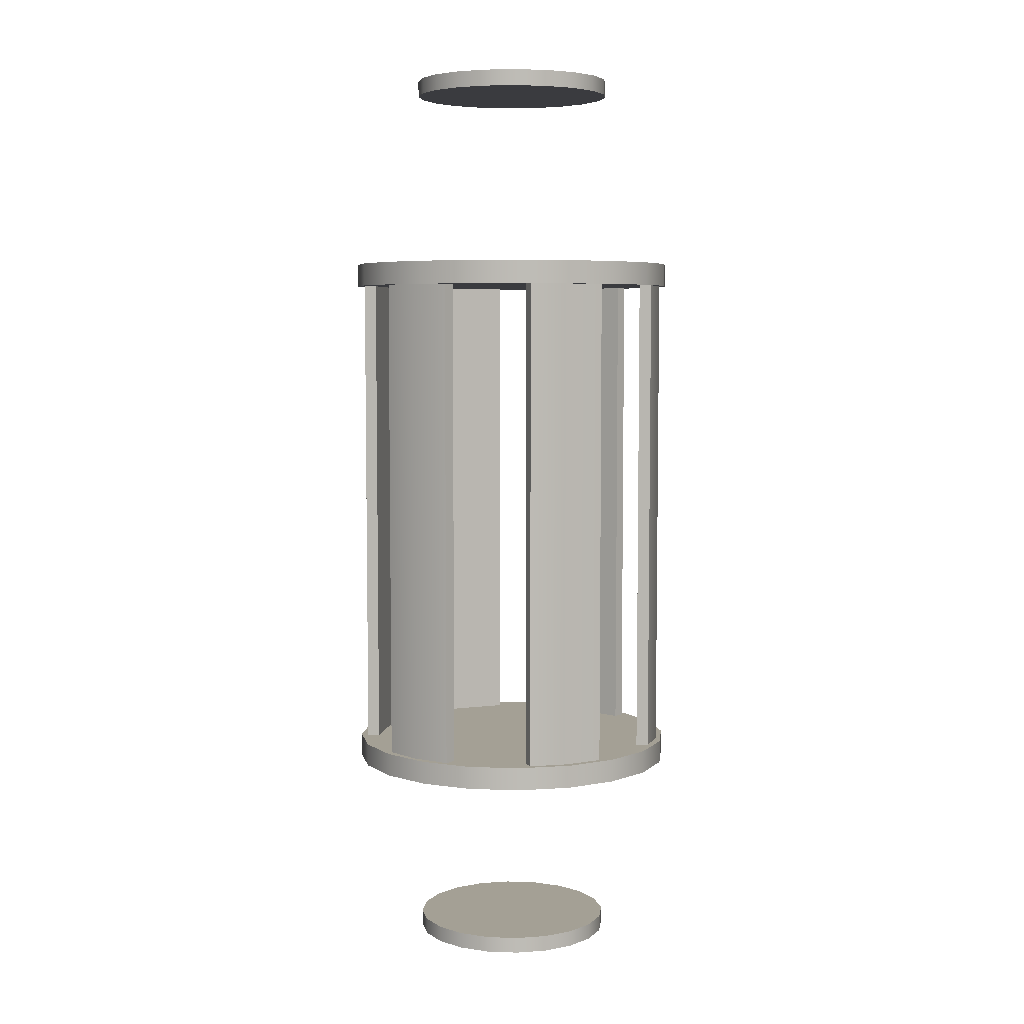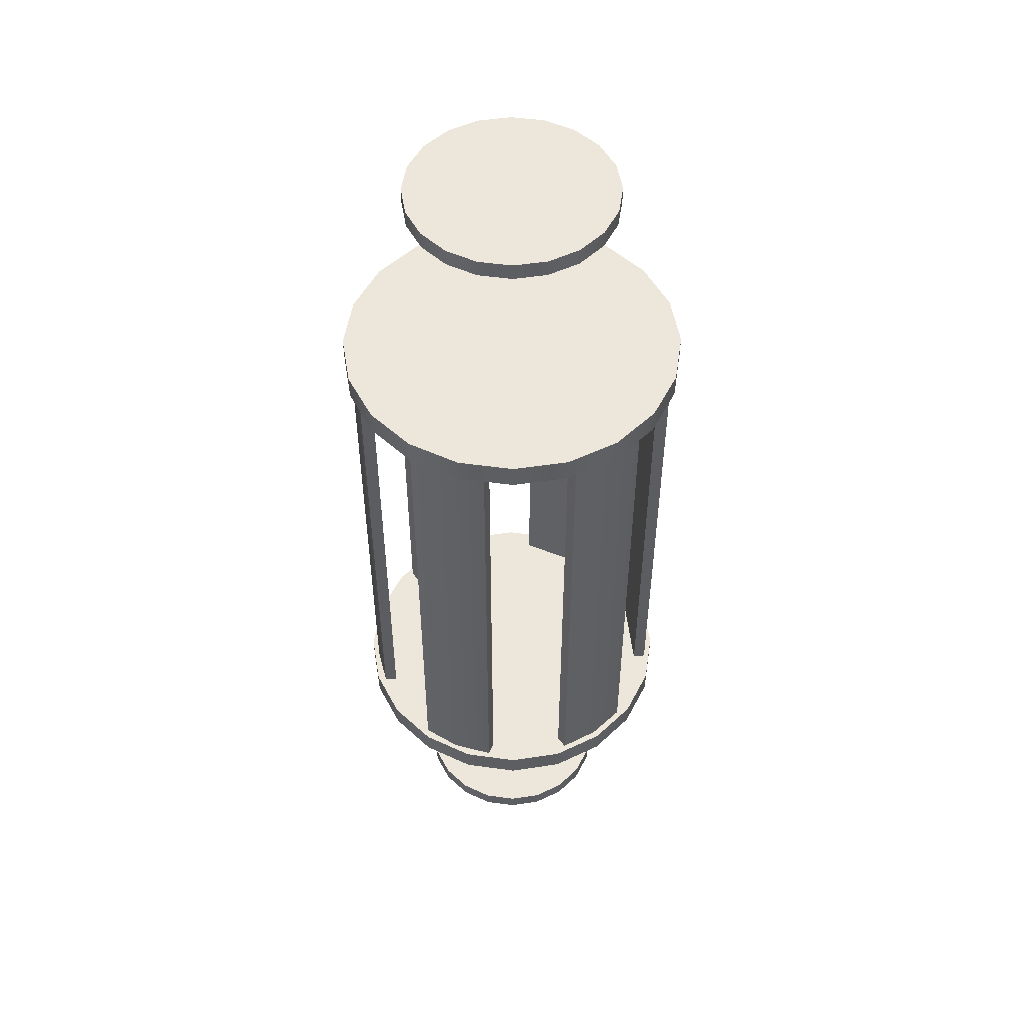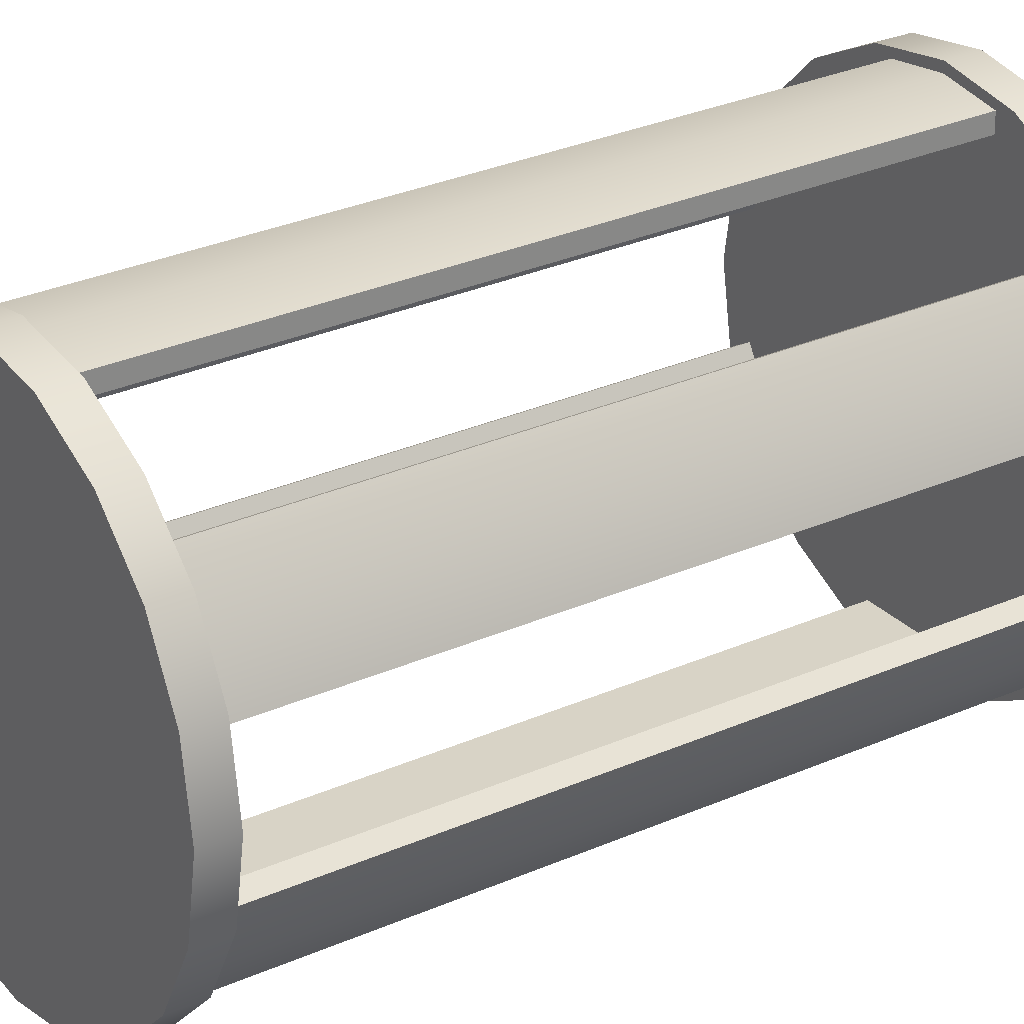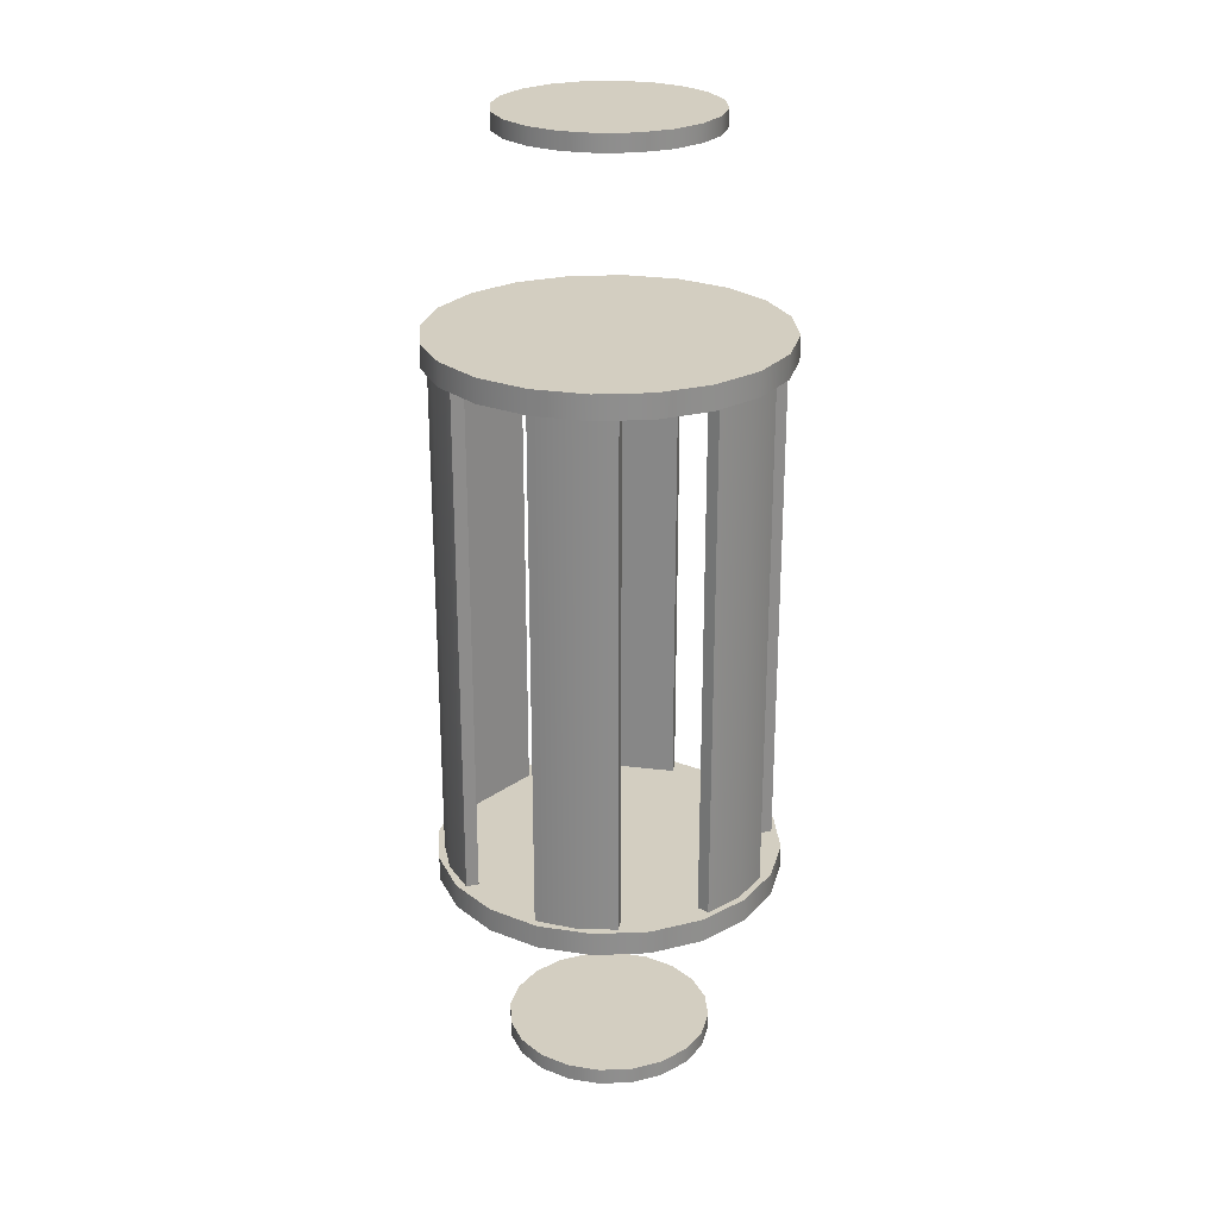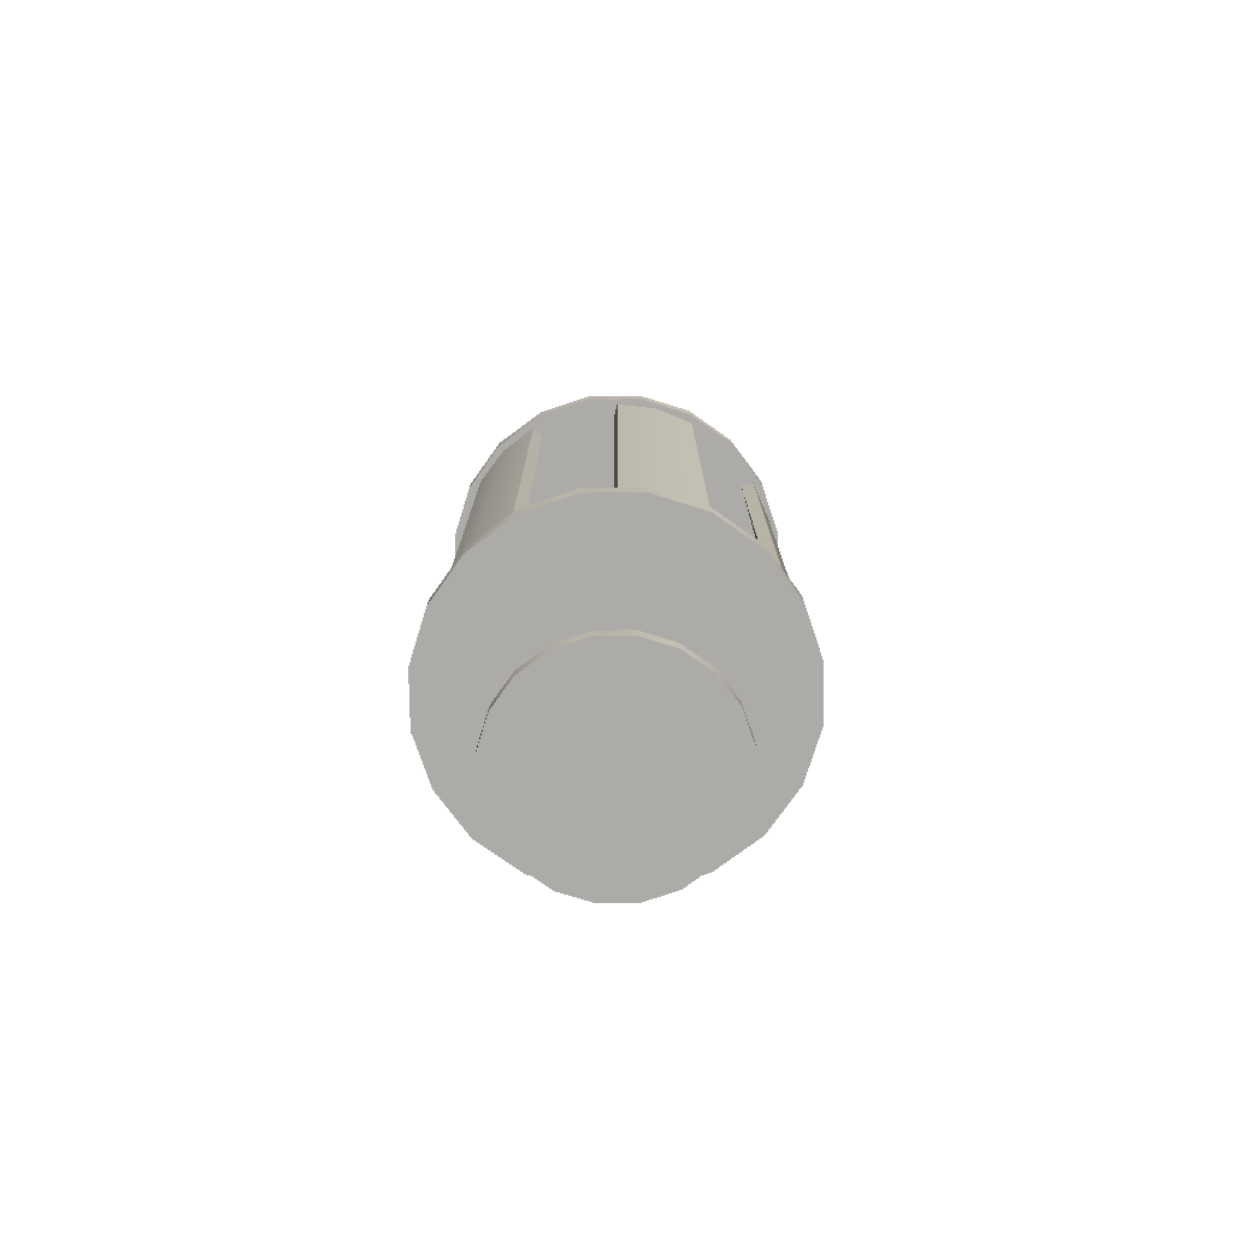
<metadata>
{"format":"obj","ext":"obj","renderer":"f3d","projection":"perspective","resolution":1024,"background":"white","views":[{"elev":5.8,"azim":159.2,"up":"+Z"},{"elev":51.0,"azim":-36.4,"up":"+Z"},{"elev":28.1,"azim":55.6,"up":"+Y"},{"elev":25.3,"azim":-48.9,"up":"+Z"},{"elev":-76.3,"azim":-134.3,"up":"+Z"}]}
</metadata>
<code>
o Module_2_Frame_Cylinder.038
v 0 -0.3232 -0.4777
v 0 -0.3232 -0.5223
v 0.09988 -0.3074 -0.4777
v 0.09988 -0.3074 -0.5223
v 0.19 -0.2615 -0.4777
v 0.19 -0.2615 -0.5223
v 0.2615 -0.19 -0.4777
v 0.2615 -0.19 -0.5223
v 0.3074 -0.09988 -0.4777
v 0.3074 -0.09988 -0.5223
v 0.3232 0 -0.4777
v 0.3232 -0 -0.5223
v 0.3074 0.09988 -0.4777
v 0.3074 0.09988 -0.5223
v 0.2615 0.19 -0.4777
v 0.2615 0.19 -0.5223
v 0.19 0.2615 -0.4777
v 0.19 0.2615 -0.5223
v 0.09988 0.3074 -0.4777
v 0.09988 0.3074 -0.5223
v 0 0.3232 -0.4777
v 0 0.3232 -0.5223
v -0.09988 0.3074 -0.4777
v -0.09988 0.3074 -0.5223
v -0.19 0.2615 -0.4777
v -0.19 0.2615 -0.5223
v -0.2615 0.19 -0.4777
v -0.2615 0.19 -0.5223
v -0.3074 0.09988 -0.4777
v -0.3074 0.09988 -0.5223
v -0.3232 0 -0.4777
v -0.3232 -0 -0.5223
v -0.3074 -0.09988 -0.4777
v -0.3074 -0.09988 -0.5223
v -0.2615 -0.19 -0.4777
v -0.2615 -0.19 -0.5223
v -0.19 -0.2615 -0.4777
v -0.19 -0.2615 -0.5223
v -0.09988 -0.3074 -0.4777
v -0.09988 -0.3074 -0.5223
v -0.2017 -0.2031 0.5023
v -0.2221 -0.215 0.5023
v -0.2017 -0.2031 -0.5023
v -0.2221 -0.215 -0.5023
v -0.2768 -0.07311 0.5023
v -0.2972 -0.08491 0.5023
v -0.2768 -0.07311 -0.5023
v -0.2972 -0.08491 -0.5023
v -0.2688 -0.1552 -0.5023
v -0.2688 -0.1552 0.5023
v -0.07508 0.2763 0.5023
v -0.07508 0.2999 0.5023
v -0.07508 0.2763 -0.5023
v -0.07508 0.2999 -0.5023
v 0.07508 0.2763 0.5023
v 0.07508 0.2999 0.5023
v 0.07508 0.2763 -0.5023
v 0.07508 0.2999 -0.5023
v 0 0.3104 -0.5023
v 0 0.3104 0.5023
v 0.2017 0.2031 0.5023
v 0.2221 0.215 0.5023
v 0.2017 0.2031 -0.5023
v 0.2221 0.215 -0.5023
v 0.2768 0.07311 0.5023
v 0.2972 0.08491 0.5023
v 0.2768 0.07311 -0.5023
v 0.2972 0.08491 -0.5023
v 0.2688 0.1552 -0.5023
v 0.2688 0.1552 0.5023
v 0.2768 -0.07311 0.5023
v 0.2972 -0.08491 0.5023
v 0.2768 -0.07311 -0.5023
v 0.2972 -0.08491 -0.5023
v 0.2017 -0.2031 0.5023
v 0.2221 -0.215 0.5023
v 0.2017 -0.2031 -0.5023
v 0.2221 -0.215 -0.5023
v 0.2688 -0.1552 -0.5023
v 0.2688 -0.1552 0.5023
v 0.07508 -0.2763 0.5023
v 0.07508 -0.2999 0.5023
v 0.07508 -0.2763 -0.5023
v 0.07508 -0.2999 -0.5023
v -0.07508 -0.2763 0.5023
v -0.07508 -0.2999 0.5023
v -0.07508 -0.2763 -0.5023
v -0.07508 -0.2999 -0.5023
v -0 -0.3104 -0.5023
v -0 -0.3104 0.5023
v -0.2768 0.07311 0.5023
v -0.2972 0.08491 0.5023
v -0.2768 0.07311 -0.5023
v -0.2972 0.08491 -0.5023
v -0.2017 0.2031 0.5023
v -0.2221 0.215 0.5023
v -0.2017 0.2031 -0.5023
v -0.2221 0.215 -0.5023
v -0.2688 0.1552 -0.5023
v -0.2688 0.1552 0.5023
v 0 -0.3232 0.5223
v 0 -0.3232 0.4777
v 0.09988 -0.3074 0.5223
v 0.09988 -0.3074 0.4777
v 0.19 -0.2615 0.5223
v 0.19 -0.2615 0.4777
v 0.2615 -0.19 0.5223
v 0.2615 -0.19 0.4777
v 0.3074 -0.09988 0.5223
v 0.3074 -0.09988 0.4777
v 0.3232 0 0.5223
v 0.3232 -0 0.4777
v 0.3074 0.09988 0.5223
v 0.3074 0.09988 0.4777
v 0.2615 0.19 0.5223
v 0.2615 0.19 0.4777
v 0.19 0.2615 0.5223
v 0.19 0.2615 0.4777
v 0.09988 0.3074 0.5223
v 0.09988 0.3074 0.4777
v 0 0.3232 0.5223
v 0 0.3232 0.4777
v -0.09988 0.3074 0.5223
v -0.09988 0.3074 0.4777
v -0.19 0.2615 0.5223
v -0.19 0.2615 0.4777
v -0.2615 0.19 0.5223
v -0.2615 0.19 0.4777
v -0.3074 0.09988 0.5223
v -0.3074 0.09988 0.4777
v -0.3232 0 0.5223
v -0.3232 -0 0.4777
v -0.3074 -0.09988 0.5223
v -0.3074 -0.09988 0.4777
v -0.2615 -0.19 0.5223
v -0.2615 -0.19 0.4777
v -0.19 -0.2615 0.5223
v -0.19 -0.2615 0.4777
v -0.09988 -0.3074 0.5223
v -0.09988 -0.3074 0.4777
v 0 -0.1948 -0.8684
v 0 -0.1948 -0.8996
v 0.06019 -0.1852 -0.8684
v 0.06019 -0.1852 -0.8996
v 0.1145 -0.1576 -0.8684
v 0.1145 -0.1576 -0.8996
v 0.1576 -0.1145 -0.8684
v 0.1576 -0.1145 -0.8996
v 0.1852 -0.06019 -0.8684
v 0.1852 -0.06019 -0.8996
v 0.1948 0 -0.8684
v 0.1948 -0 -0.8996
v 0.1852 0.06019 -0.8684
v 0.1852 0.06019 -0.8996
v 0.1576 0.1145 -0.8684
v 0.1576 0.1145 -0.8996
v 0.1145 0.1576 -0.8684
v 0.1145 0.1576 -0.8996
v 0.06019 0.1852 -0.8684
v 0.06019 0.1852 -0.8996
v 0 0.1948 -0.8684
v 0 0.1948 -0.8996
v -0.06019 0.1852 -0.8684
v -0.06019 0.1852 -0.8996
v -0.1145 0.1576 -0.8684
v -0.1145 0.1576 -0.8996
v -0.1576 0.1145 -0.8684
v -0.1576 0.1145 -0.8996
v -0.1852 0.06019 -0.8684
v -0.1852 0.06019 -0.8996
v -0.1948 0 -0.8684
v -0.1948 -0 -0.8996
v -0.1852 -0.06019 -0.8684
v -0.1852 -0.06019 -0.8996
v -0.1576 -0.1145 -0.8684
v -0.1576 -0.1145 -0.8996
v -0.1145 -0.1576 -0.8684
v -0.1145 -0.1576 -0.8996
v -0.06019 -0.1852 -0.8684
v -0.06019 -0.1852 -0.8996
v -0.000209 -0.1949 0.9006
v -0.000209 -0.1949 0.8695
v 0.05998 -0.1854 0.9006
v 0.05998 -0.1854 0.8695
v 0.1143 -0.1577 0.9006
v 0.1143 -0.1577 0.8695
v 0.1574 -0.1146 0.9006
v 0.1574 -0.1146 0.8695
v 0.185 -0.06031 0.9006
v 0.185 -0.06031 0.8695
v 0.1946 -0.000128 0.9006
v 0.1946 -0.000128 0.8695
v 0.185 0.06006 0.9006
v 0.185 0.06006 0.8695
v 0.1574 0.1144 0.9006
v 0.1574 0.1144 0.8695
v 0.1143 0.1574 0.9006
v 0.1143 0.1574 0.8695
v 0.05998 0.1851 0.9006
v 0.05998 0.1851 0.8695
v -0.000209 0.1946 0.9006
v -0.000209 0.1946 0.8695
v -0.06039 0.1851 0.9006
v -0.06039 0.1851 0.8695
v -0.1147 0.1574 0.9006
v -0.1147 0.1574 0.8695
v -0.1578 0.1144 0.9006
v -0.1578 0.1144 0.8695
v -0.1854 0.06006 0.9006
v -0.1854 0.06006 0.8695
v -0.195 -0.000128 0.9006
v -0.195 -0.000128 0.8695
v -0.1854 -0.06031 0.9006
v -0.1854 -0.06031 0.8695
v -0.1578 -0.1146 0.9006
v -0.1578 -0.1146 0.8695
v -0.1147 -0.1577 0.9006
v -0.1147 -0.1577 0.8695
v -0.06039 -0.1854 0.9006
v -0.06039 -0.1854 0.8695
f 2 3 1
f 4 5 3
f 6 7 5
f 8 9 7
f 10 11 9
f 12 13 11
f 14 15 13
f 16 17 15
f 18 19 17
f 20 21 19
f 22 23 21
f 24 25 23
f 26 27 25
f 28 29 27
f 30 31 29
f 32 33 31
f 34 35 33
f 36 37 35
f 30 14 6
f 38 39 37
f 40 1 39
f 15 31 39
f 42 43 41
f 49 48 47
f 48 45 47
f 50 42 41
f 47 41 43
f 44 50 49
f 49 46 48
f 52 53 51
f 59 58 57
f 58 55 57
f 60 52 51
f 57 51 53
f 54 60 59
f 59 56 58
f 62 63 61
f 69 68 67
f 68 65 67
f 70 62 61
f 67 61 63
f 64 70 69
f 69 66 68
f 72 73 71
f 79 78 77
f 78 75 77
f 80 72 71
f 77 71 73
f 74 80 79
f 79 76 78
f 82 83 81
f 89 88 87
f 88 85 87
f 90 82 81
f 87 81 83
f 84 90 89
f 89 86 88
f 92 93 91
f 99 98 97
f 98 95 97
f 100 92 91
f 97 91 93
f 94 100 99
f 99 96 98
f 102 103 101
f 104 105 103
f 106 107 105
f 108 109 107
f 110 111 109
f 112 113 111
f 114 115 113
f 116 117 115
f 118 119 117
f 120 121 119
f 122 123 121
f 124 125 123
f 126 127 125
f 128 129 127
f 130 131 129
f 132 133 131
f 134 135 133
f 136 137 135
f 130 114 106
f 138 139 137
f 140 101 139
f 115 131 139
f 142 143 141
f 144 145 143
f 146 147 145
f 148 149 147
f 150 151 149
f 152 153 151
f 154 155 153
f 156 157 155
f 158 159 157
f 160 161 159
f 162 163 161
f 164 165 163
f 166 167 165
f 168 169 167
f 170 171 169
f 172 173 171
f 174 175 173
f 176 177 175
f 162 154 146
f 178 179 177
f 180 141 179
f 147 155 171
f 182 183 181
f 184 185 183
f 186 187 185
f 188 189 187
f 190 191 189
f 192 193 191
f 194 195 193
f 196 197 195
f 198 199 197
f 200 201 199
f 202 203 201
f 204 205 203
f 206 207 205
f 208 209 207
f 210 211 209
f 212 213 211
f 214 215 213
f 216 217 215
f 202 194 186
f 218 219 217
f 220 181 219
f 195 203 211
f 2 4 3
f 4 6 5
f 6 8 7
f 8 10 9
f 10 12 11
f 12 14 13
f 14 16 15
f 16 18 17
f 18 20 19
f 20 22 21
f 22 24 23
f 24 26 25
f 26 28 27
f 28 30 29
f 30 32 31
f 32 34 33
f 34 36 35
f 36 38 37
f 6 4 2
f 2 40 38
f 38 36 34
f 34 32 30
f 30 28 22
f 28 26 22
f 26 24 22
f 22 20 18
f 18 16 14
f 14 12 10
f 10 8 6
f 6 2 38
f 38 34 6
f 34 30 6
f 22 18 30
f 18 14 30
f 14 10 6
f 38 40 39
f 40 2 1
f 39 1 3
f 3 5 39
f 5 7 39
f 7 9 11
f 11 13 15
f 15 17 19
f 19 21 23
f 23 25 27
f 27 29 31
f 31 33 35
f 35 37 31
f 37 39 31
f 7 11 15
f 15 19 31
f 19 23 31
f 23 27 31
f 39 7 15
f 42 44 43
f 47 43 49
f 43 44 49
f 48 46 45
f 41 45 50
f 45 46 50
f 47 45 41
f 44 42 50
f 49 50 46
f 52 54 53
f 57 53 59
f 53 54 59
f 58 56 55
f 51 55 60
f 55 56 60
f 57 55 51
f 54 52 60
f 59 60 56
f 62 64 63
f 67 63 69
f 63 64 69
f 68 66 65
f 61 65 70
f 65 66 70
f 67 65 61
f 64 62 70
f 69 70 66
f 72 74 73
f 77 73 79
f 73 74 79
f 78 76 75
f 71 75 80
f 75 76 80
f 77 75 71
f 74 72 80
f 79 80 76
f 82 84 83
f 87 83 89
f 83 84 89
f 88 86 85
f 81 85 90
f 85 86 90
f 87 85 81
f 84 82 90
f 89 90 86
f 92 94 93
f 97 93 99
f 93 94 99
f 98 96 95
f 91 95 100
f 95 96 100
f 97 95 91
f 94 92 100
f 99 100 96
f 102 104 103
f 104 106 105
f 106 108 107
f 108 110 109
f 110 112 111
f 112 114 113
f 114 116 115
f 116 118 117
f 118 120 119
f 120 122 121
f 122 124 123
f 124 126 125
f 126 128 127
f 128 130 129
f 130 132 131
f 132 134 133
f 134 136 135
f 136 138 137
f 106 104 102
f 102 140 106
f 140 138 106
f 138 136 134
f 134 132 130
f 130 128 126
f 126 124 122
f 122 120 118
f 118 116 114
f 114 112 106
f 112 110 106
f 110 108 106
f 138 134 106
f 134 130 106
f 130 126 122
f 122 118 130
f 118 114 130
f 138 140 139
f 140 102 101
f 139 101 103
f 103 105 107
f 107 109 111
f 111 113 115
f 115 117 123
f 117 119 123
f 119 121 123
f 123 125 127
f 127 129 131
f 131 133 135
f 135 137 131
f 137 139 131
f 139 103 115
f 103 107 115
f 107 111 115
f 123 127 115
f 127 131 115
f 142 144 143
f 144 146 145
f 146 148 147
f 148 150 149
f 150 152 151
f 152 154 153
f 154 156 155
f 156 158 157
f 158 160 159
f 160 162 161
f 162 164 163
f 164 166 165
f 166 168 167
f 168 170 169
f 170 172 171
f 172 174 173
f 174 176 175
f 176 178 177
f 146 144 142
f 142 180 178
f 178 176 174
f 174 172 178
f 172 170 178
f 170 168 166
f 166 164 162
f 162 160 158
f 158 156 162
f 156 154 162
f 154 152 146
f 152 150 146
f 150 148 146
f 146 142 178
f 170 166 162
f 146 178 170
f 170 162 146
f 178 180 179
f 180 142 141
f 179 141 147
f 141 143 147
f 143 145 147
f 147 149 151
f 151 153 155
f 155 157 163
f 157 159 163
f 159 161 163
f 163 165 167
f 167 169 171
f 171 173 175
f 175 177 171
f 177 179 171
f 147 151 155
f 163 167 155
f 167 171 155
f 179 147 171
f 182 184 183
f 184 186 185
f 186 188 187
f 188 190 189
f 190 192 191
f 192 194 193
f 194 196 195
f 196 198 197
f 198 200 199
f 200 202 201
f 202 204 203
f 204 206 205
f 206 208 207
f 208 210 209
f 210 212 211
f 212 214 213
f 214 216 215
f 216 218 217
f 186 184 182
f 182 220 218
f 218 216 214
f 214 212 218
f 212 210 218
f 210 208 206
f 206 204 202
f 202 200 198
f 198 196 194
f 194 192 186
f 192 190 186
f 190 188 186
f 186 182 218
f 210 206 202
f 202 198 194
f 186 218 210
f 210 202 186
f 218 220 219
f 220 182 181
f 219 181 187
f 181 183 187
f 183 185 187
f 187 189 191
f 191 193 195
f 195 197 203
f 197 199 203
f 199 201 203
f 203 205 207
f 207 209 211
f 211 213 215
f 215 217 219
f 187 191 195
f 203 207 211
f 211 215 219
f 219 187 211
f 187 195 211

</code>
